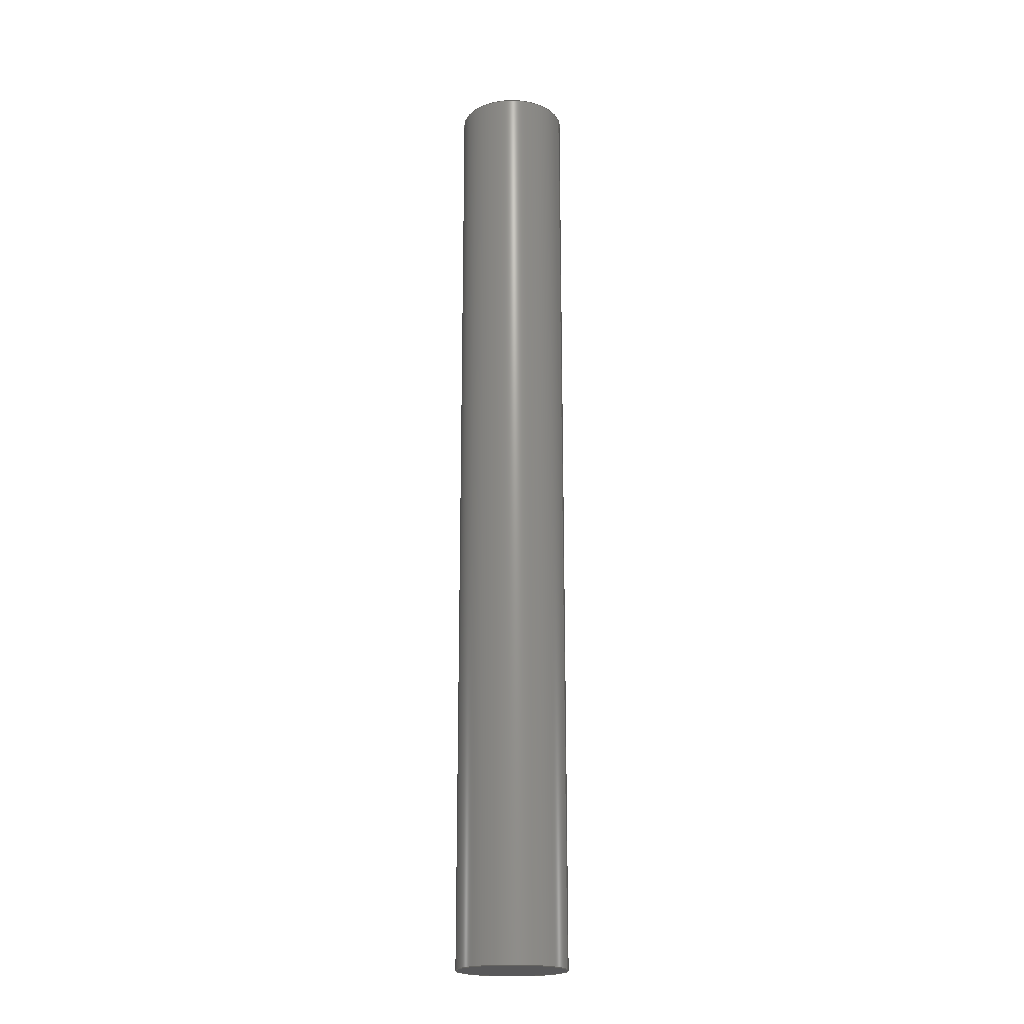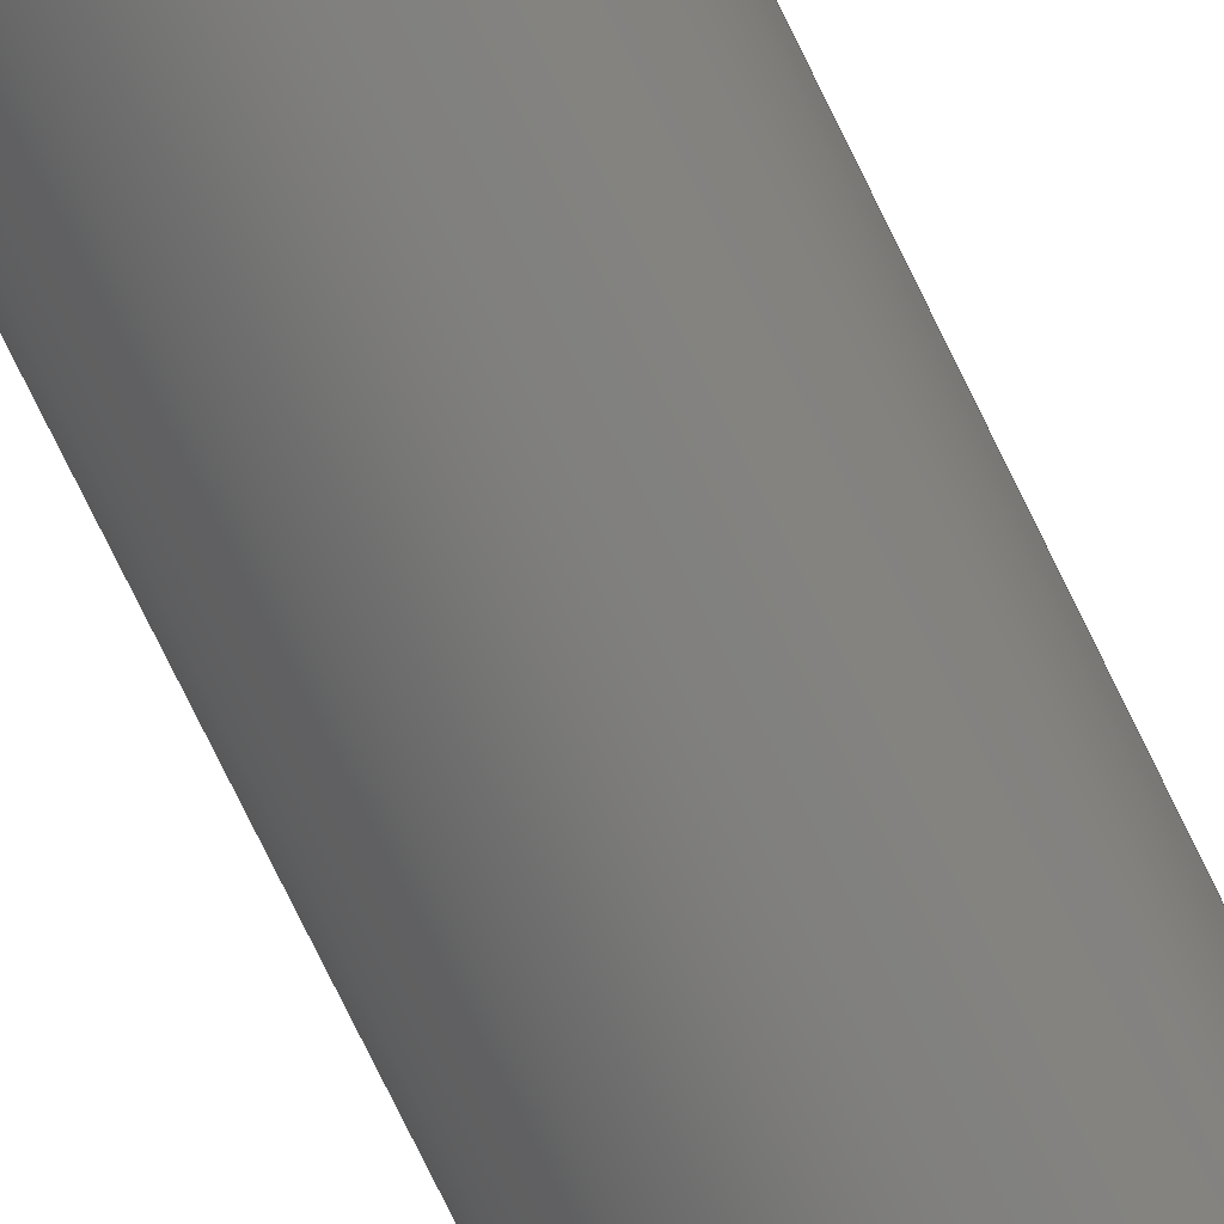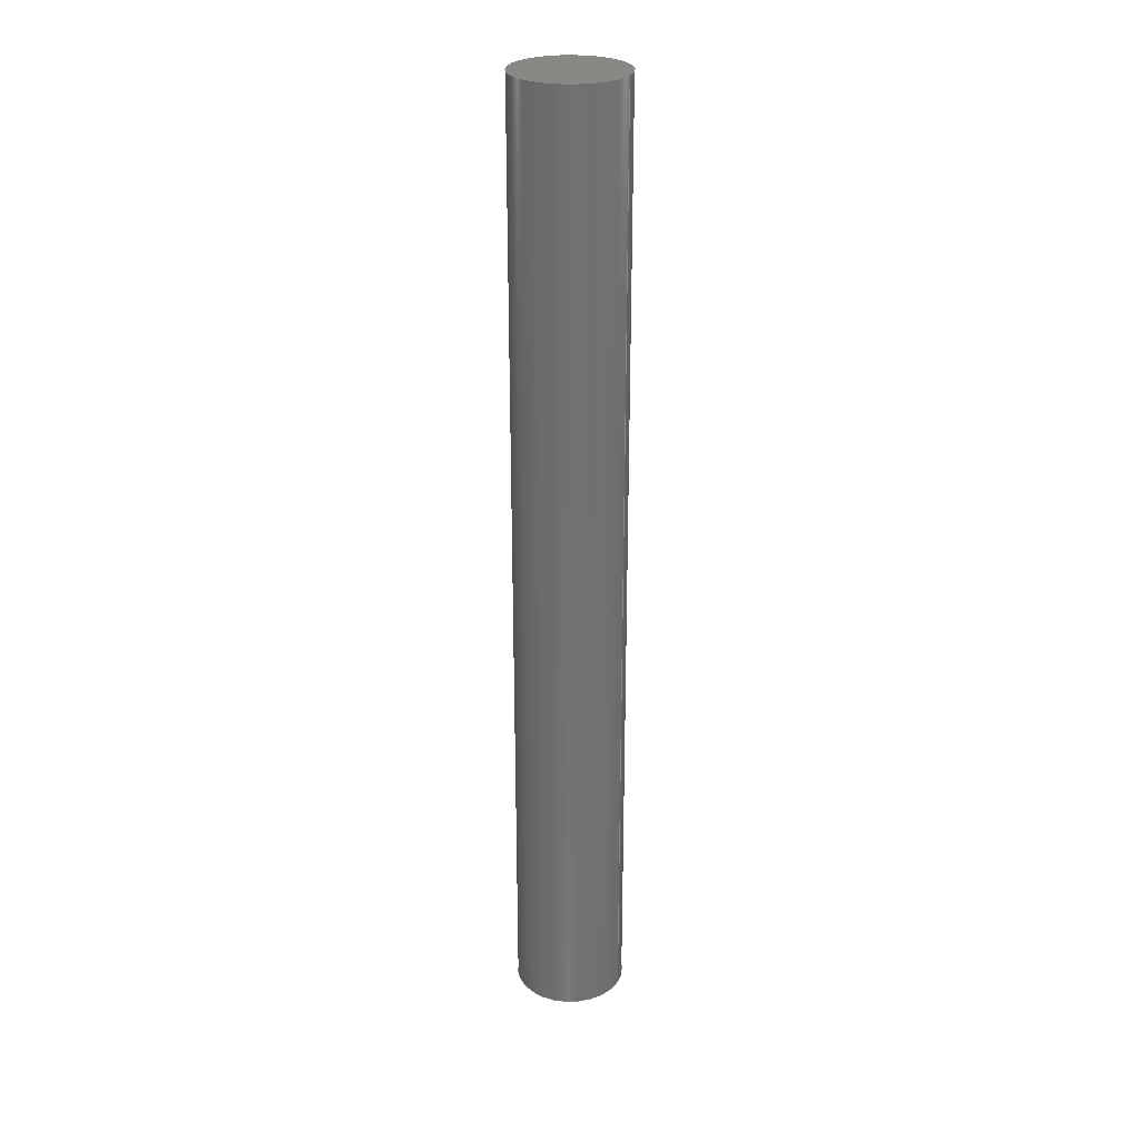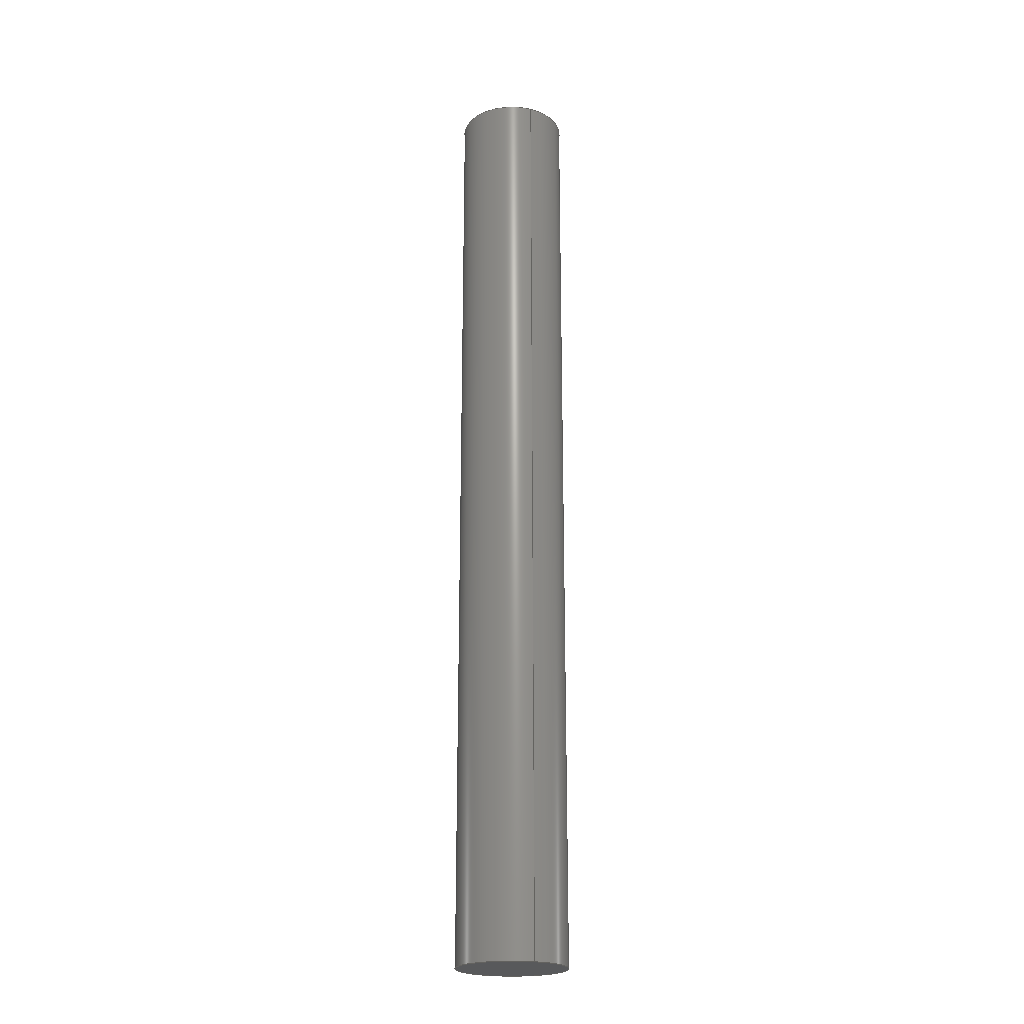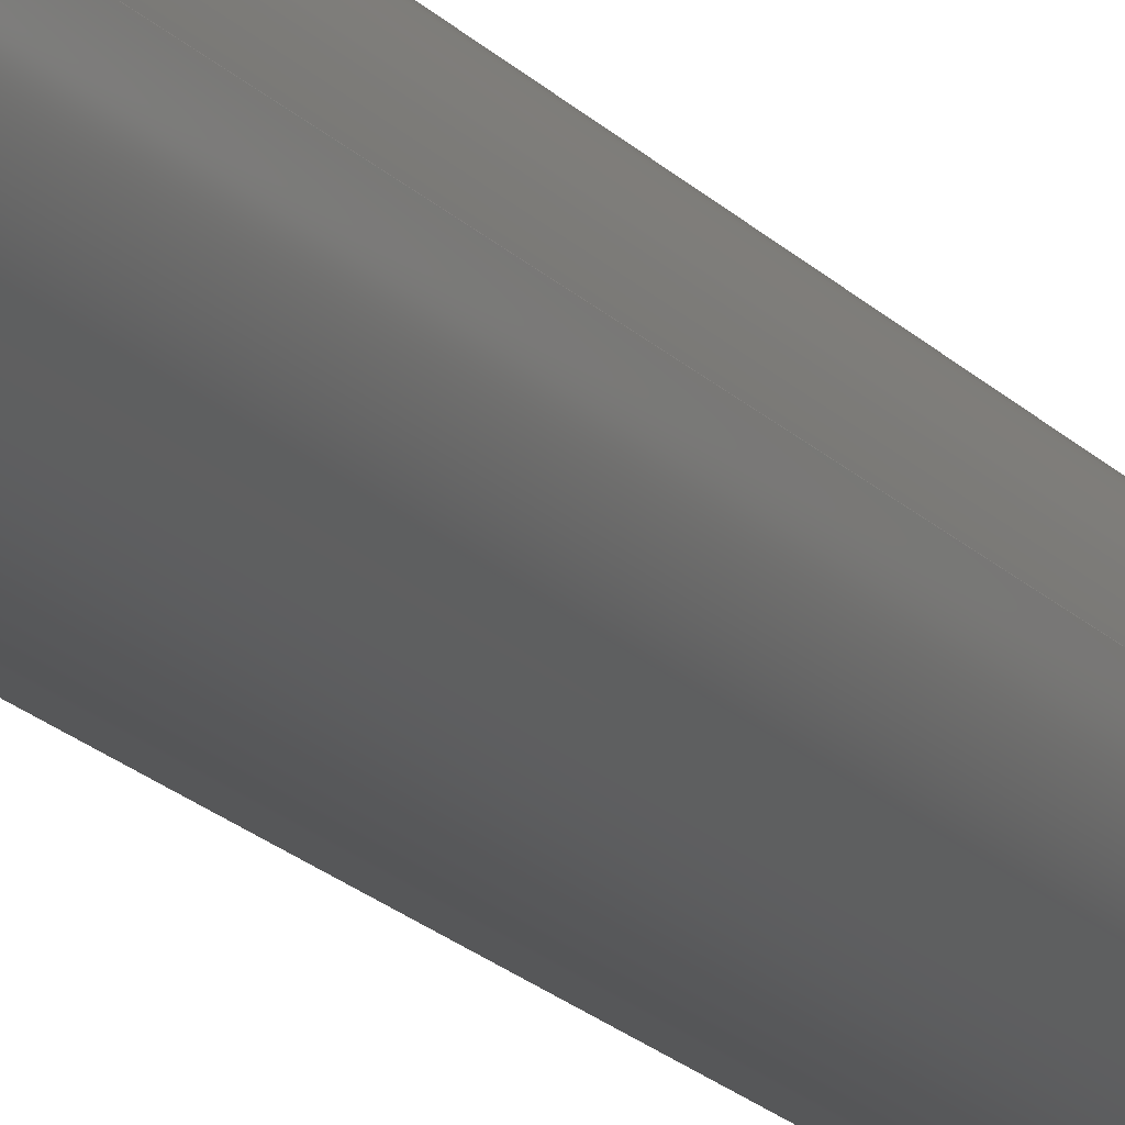
<metadata>
{"format":"step","ext":"step","renderer":"f3d","projection":"perspective","resolution":1024,"background":"white","views":[{"elev":-20.1,"azim":14.0,"up":"+Z"},{"elev":-75.7,"azim":-154.0,"up":"+Y"},{"elev":26.6,"azim":-155.3,"up":"+Z"},{"elev":-22.0,"azim":67.6,"up":"+Z"},{"elev":-17.3,"azim":26.3,"up":"+Y"}]}
</metadata>
<code>
ISO-10303-21;
DATA;
#1 =( NAMED_UNIT ( * ) PLANE_ANGLE_UNIT ( ) SI_UNIT ( $, .RADIAN. ) );
#2 = DIRECTION ( 'NONE',  ( -1, 0, 0 ) ) ;
#3 = DATE_AND_TIME ( #50, #70 ) ;
#4 = APPROVAL_ROLE ( '' ) ;
#5 = DATE_AND_TIME ( #97, #157 ) ;
#6 = CLOSED_SHELL ( 'NONE', ( #48, #12, #22, #84 ) ) ;
#7 = DATE_AND_TIME ( #149, #111 ) ;
#8 = CARTESIAN_POINT ( 'NONE',  ( 0, -2.5, 96.81 ) ) ;
#9 = CARTESIAN_POINT ( 'NONE',  ( 4, -2.5, 7.5 ) ) ;
#10 = LINE ( 'NONE', #117, #169 ) ;
#11 = CARTESIAN_POINT ( 'NONE',  ( 4, -2.5, 76.5 ) ) ;
#12 = ADVANCED_FACE ( 'NONE', ( #59 ), #171, .T. ) ;
#13 = MECHANICAL_CONTEXT ( 'NONE', #66, 'mechanical' ) ;
#14 = PERSON_AND_ORGANIZATION_ROLE ( 'design_owner' ) ;
#15 = CIRCLE ( 'NONE', #130, 4 ) ;
#16 = PERSON_AND_ORGANIZATION_ROLE ( 'classification_officer' ) ;
#17 = APPROVAL_ROLE ( '' ) ;
#18 = PRODUCT_RELATED_PRODUCT_CATEGORY ( 'detail', '', ( #73 ) ) ;
#19 = APPLICATION_CONTEXT ( 'configuration controlled 3d designs of mechanical parts and assemblies' ) ;
#20 = ORIENTED_EDGE ( 'NONE', *, *, #170, .F. ) ;
#21 = ORIENTED_EDGE ( 'NONE', *, *, #82, .T. ) ;
#22 = ADVANCED_FACE ( 'NONE', ( #172 ), #61, .F. ) ;
#23 = CARTESIAN_POINT ( 'NONE',  ( -4, -2.5, 7.5 ) ) ;
#24 = COORDINATED_UNIVERSAL_TIME_OFFSET ( 1, 0, .AHEAD. ) ;
#25 = LOCAL_TIME ( 13, 31, 18, #122 ) ;
#26 = PERSON_AND_ORGANIZATION ( #41, #104 ) ;
#27 = APPROVAL_STATUS ( 'not_yet_approved' ) ;
#28 = CC_DESIGN_PERSON_AND_ORGANIZATION_ASSIGNMENT ( #36, #16, ( #78 ) ) ;
#29 = AXIS2_PLACEMENT_3D ( 'NONE', #139, #116, #69 ) ;
#30 = ORIENTED_EDGE ( 'NONE', *, *, #39, .F. ) ;
#31 = EDGE_LOOP ( 'NONE', ( #137, #150, #72, #32 ) ) ;
#32 = ORIENTED_EDGE ( 'NONE', *, *, #93, .F. ) ;
#33 = LOCAL_TIME ( 13, 31, 18, #52 ) ;
#34 = CIRCLE ( 'NONE', #58, 4 ) ;
#35 = CYLINDRICAL_SURFACE ( 'NONE', #123, 4 ) ;
#36 = PERSON_AND_ORGANIZATION ( #41, #104 ) ;
#37 = DATE_TIME_ROLE ( 'creation_date' ) ;
#38 = PERSON_AND_ORGANIZATION ( #41, #104 ) ;
#39 = EDGE_CURVE ( 'NONE', #85, #100, #136, .T. ) ;
#40 = CC_DESIGN_PERSON_AND_ORGANIZATION_ASSIGNMENT ( #38, #67, ( #166 ) ) ;
#41 = PERSON ( 'UNSPECIFIED', 'UNSPECIFIED', 'UNSPECIFIED', ('UNSPECIFIED'), ('UNSPECIFIED'), ('UNSPECIFIED') ) ;
#42 = DIRECTION ( 'NONE',  ( 0, 0, -1 ) ) ;
#43 = CARTESIAN_POINT ( 'NONE',  ( -35, 12.5, 76.5 ) ) ;
#44 = APPROVAL_PERSON_ORGANIZATION ( #156, #131, #4 ) ;
#45 = DIRECTION ( 'NONE',  ( -1, 0, 0 ) ) ;
#46 = DIRECTION ( 'NONE',  ( 0, 0, -1 ) ) ;
#47 = CARTESIAN_POINT ( 'NONE',  ( -35, 12.5, 7.5 ) ) ;
#48 = ADVANCED_FACE ( 'NONE', ( #112 ), #35, .T. ) ;
#49 = PERSON_AND_ORGANIZATION_ROLE ( 'creator' ) ;
#50 = CALENDAR_DATE ( 2021, 31, 7 ) ;
#51 = AXIS2_PLACEMENT_3D ( 'NONE', #8, #42, #101 ) ;
#52 = COORDINATED_UNIVERSAL_TIME_OFFSET ( 1, 0, .AHEAD. ) ;
#53 = APPROVAL ( #27, 'UNSPECIFIED' ) ;
#54 = APPROVAL_DATE_TIME ( #5, #135 ) ;
#55 = APPROVAL_PERSON_ORGANIZATION ( #81, #135, #17 ) ;
#56 = CC_DESIGN_SECURITY_CLASSIFICATION ( #78, ( #166 ) ) ;
#57 = VERTEX_POINT ( 'NONE', #74 ) ;
#58 = AXIS2_PLACEMENT_3D ( 'NONE', #89, #105, #45 ) ;
#59 = FACE_OUTER_BOUND ( 'NONE', #167, .T. ) ;
#60 = EDGE_CURVE ( 'NONE', #57, #113, #34, .T. ) ;
#61 = PLANE ( 'NONE',  #75 ) ;
#62 = CARTESIAN_POINT ( 'NONE',  ( 0, -2.5, 7.5 ) ) ;
#63 = AXIS2_PLACEMENT_3D ( 'NONE', #91, #128, #129 ) ;
#64 = DIRECTION ( 'NONE',  ( 0, -1, -2.168e-16 ) ) ;
#65 = CALENDAR_DATE ( 2021, 31, 7 ) ;
#66 = APPLICATION_CONTEXT ( 'configuration controlled 3d designs of mechanical parts and assemblies' ) ;
#67 = PERSON_AND_ORGANIZATION_ROLE ( 'creator' ) ;
#68 = AXIS2_PLACEMENT_3D ( 'NONE', #47, #158, #77 ) ;
#69 = DIRECTION ( 'NONE',  ( 0, -1, -2.168e-16 ) ) ;
#70 = LOCAL_TIME ( 13, 31, 18, #24 ) ;
#71 = CC_DESIGN_DATE_AND_TIME_ASSIGNMENT ( #7, #37, ( #154 ) ) ;
#72 = ORIENTED_EDGE ( 'NONE', *, *, #39, .T. ) ;
#73 = PRODUCT ( 'Encoder axis', 'Encoder axis', '', ( #13 ) ) ;
#74 = CARTESIAN_POINT ( 'NONE',  ( -4, -2.5, 76.5 ) ) ;
#75 = AXIS2_PLACEMENT_3D ( 'NONE', #43, #155, #87 ) ;
#76 = LINE ( 'NONE', #160, #92 ) ;
#77 = DIRECTION ( 'NONE',  ( 0, -1, -2.776e-16 ) ) ;
#78 = SECURITY_CLASSIFICATION ( '', '', #107 ) ;
#79 = APPROVAL_ROLE ( '' ) ;
#80 = UNCERTAINTY_MEASURE_WITH_UNIT (LENGTH_MEASURE( 1e-05 ), #161, 'distance_accuracy_value', 'NONE');
#81 = PERSON_AND_ORGANIZATION ( #41, #104 ) ;
#82 = EDGE_CURVE ( 'NONE', #113, #57, #99, .T. ) ;
#83 = EDGE_LOOP ( 'NONE', ( #20, #30 ) ) ;
#84 = ADVANCED_FACE ( 'NONE', ( #90 ), #142, .F. ) ;
#85 = VERTEX_POINT ( 'NONE', #9 ) ;
#86 = EDGE_LOOP ( 'NONE', ( #114, #21 ) ) ;
#87 = DIRECTION ( 'NONE',  ( -1, 0, 0 ) ) ;
#88 = CC_DESIGN_APPROVAL ( #53, ( #166 ) ) ;
#89 = CARTESIAN_POINT ( 'NONE',  ( 0, -2.5, 76.5 ) ) ;
#90 = FACE_OUTER_BOUND ( 'NONE', #83, .T. ) ;
#91 = CARTESIAN_POINT ( 'NONE',  ( 0, 0, 0 ) ) ;
#92 = VECTOR ( 'NONE', #94, 1000 ) ;
#93 = EDGE_CURVE ( 'NONE', #57, #100, #10, .T. ) ;
#94 = DIRECTION ( 'NONE',  ( 0, 0, -1 ) ) ;
#95 = APPROVAL_DATE_TIME ( #133, #131 ) ;
#96 = APPROVAL_STATUS ( 'not_yet_approved' ) ;
#97 = CALENDAR_DATE ( 2021, 31, 7 ) ;
#98 = CC_DESIGN_PERSON_AND_ORGANIZATION_ASSIGNMENT ( #163, #165, ( #166 ) ) ;
#99 = CIRCLE ( 'NONE', #143, 4 ) ;
#100 = VERTEX_POINT ( 'NONE', #23 ) ;
#101 = DIRECTION ( 'NONE',  ( -1, 0, 0 ) ) ;
#102 = APPLICATION_PROTOCOL_DEFINITION ( 'international standard', 'config_control_design', 1994, #19 ) ;
#103 = CC_DESIGN_PERSON_AND_ORGANIZATION_ASSIGNMENT ( #146, #49, ( #154 ) ) ;
#104 = ORGANIZATION ( 'UNSPECIFIED', 'UNSPECIFIED', '' ) ;
#105 = DIRECTION ( 'NONE',  ( 0, 0, 1 ) ) ;
#106 = DIRECTION ( 'NONE',  ( -1, 0, 0 ) ) ;
#107 = SECURITY_CLASSIFICATION_LEVEL ( 'unclassified' ) ;
#108 = APPROVAL_DATE_TIME ( #3, #53 ) ;
#109 = SHAPE_DEFINITION_REPRESENTATION ( #140, #159 ) ;
#110 = COORDINATED_UNIVERSAL_TIME_OFFSET ( 1, 0, .AHEAD. ) ;
#111 = LOCAL_TIME ( 13, 31, 18, #132 ) ;
#112 = FACE_OUTER_BOUND ( 'NONE', #31, .T. ) ;
#113 = VERTEX_POINT ( 'NONE', #11 ) ;
#114 = ORIENTED_EDGE ( 'NONE', *, *, #60, .T. ) ;
#115 = EDGE_CURVE ( 'NONE', #113, #85, #76, .T. ) ;
#116 = DIRECTION ( 'NONE',  ( 0, -2.776e-16, 1 ) ) ;
#117 = CARTESIAN_POINT ( 'NONE',  ( -4, -2.5, 96.81 ) ) ;
#118 = DIRECTION ( 'NONE',  ( 0, 0, -1 ) ) ;
#119 = APPLICATION_PROTOCOL_DEFINITION ( 'international standard', 'config_control_design', 1994, #66 ) ;
#120 = PERSON_AND_ORGANIZATION ( #41, #104 ) ;
#121 = DATE_TIME_ROLE ( 'classification_date' ) ;
#122 = COORDINATED_UNIVERSAL_TIME_OFFSET ( 1, 0, .AHEAD. ) ;
#123 = AXIS2_PLACEMENT_3D ( 'NONE', #174, #118, #2 ) ;
#124 = CC_DESIGN_APPROVAL ( #131, ( #154 ) ) ;
#125 = ORIENTED_EDGE ( 'NONE', *, *, #93, .T. ) ;
#126 = DIRECTION ( 'NONE',  ( 0, 0, 1 ) ) ;
#127 = CARTESIAN_POINT ( 'NONE',  ( 0, -2.5, 76.5 ) ) ;
#128 = DIRECTION ( 'NONE',  ( 0, 0, 1 ) ) ;
#129 = DIRECTION ( 'NONE',  ( 1, 0, 0 ) ) ;
#130 = AXIS2_PLACEMENT_3D ( 'NONE', #62, #144, #64 ) ;
#131 = APPROVAL ( #141, 'UNSPECIFIED' ) ;
#132 = COORDINATED_UNIVERSAL_TIME_OFFSET ( 1, 0, .AHEAD. ) ;
#133 = DATE_AND_TIME ( #148, #25 ) ;
#134 = MANIFOLD_SOLID_BREP ( 'Stock-Encoder PART-1', #6 ) ;
#135 = APPROVAL ( #96, 'UNSPECIFIED' ) ;
#136 = CIRCLE ( 'NONE', #29, 4 ) ;
#137 = ORIENTED_EDGE ( 'NONE', *, *, #82, .F. ) ;
#138 = CC_DESIGN_DATE_AND_TIME_ASSIGNMENT ( #162, #121, ( #78 ) ) ;
#139 = CARTESIAN_POINT ( 'NONE',  ( 0, -2.5, 7.5 ) ) ;
#140 = PRODUCT_DEFINITION_SHAPE ( 'NONE', 'NONE',  #154 ) ;
#141 = APPROVAL_STATUS ( 'not_yet_approved' ) ;
#142 = PLANE ( 'NONE',  #68 ) ;
#143 = AXIS2_PLACEMENT_3D ( 'NONE', #127, #126, #106 ) ;
#144 = DIRECTION ( 'NONE',  ( 0, -2.776e-16, 1 ) ) ;
#145 =( NAMED_UNIT ( * ) SI_UNIT ( $, .STERADIAN. ) SOLID_ANGLE_UNIT ( ) );
#146 = PERSON_AND_ORGANIZATION ( #41, #104 ) ;
#147 = APPROVAL_PERSON_ORGANIZATION ( #26, #53, #79 ) ;
#148 = CALENDAR_DATE ( 2021, 31, 7 ) ;
#149 = CALENDAR_DATE ( 2021, 31, 7 ) ;
#150 = ORIENTED_EDGE ( 'NONE', *, *, #115, .T. ) ;
#151 = ORIENTED_EDGE ( 'NONE', *, *, #115, .F. ) ;
#152 = CC_DESIGN_PERSON_AND_ORGANIZATION_ASSIGNMENT ( #120, #14, ( #73 ) ) ;
#153 = ORIENTED_EDGE ( 'NONE', *, *, #170, .T. ) ;
#154 = PRODUCT_DEFINITION ( 'UNKNOWN', '', #166, #168 ) ;
#155 = DIRECTION ( 'NONE',  ( -0, 0, -1 ) ) ;
#156 = PERSON_AND_ORGANIZATION ( #41, #104 ) ;
#157 = LOCAL_TIME ( 13, 31, 18, #110 ) ;
#158 = DIRECTION ( 'NONE',  ( 0, -2.776e-16, 1 ) ) ;
#159 = ADVANCED_BREP_SHAPE_REPRESENTATION ( 'Encoder axis', ( #134, #63 ), #164 ) ;
#160 = CARTESIAN_POINT ( 'NONE',  ( 4, -2.5, 96.81 ) ) ;
#161 =( LENGTH_UNIT ( ) NAMED_UNIT ( * ) SI_UNIT ( .MILLI., .METRE. ) );
#162 = DATE_AND_TIME ( #65, #33 ) ;
#163 = PERSON_AND_ORGANIZATION ( #41, #104 ) ;
#164 =( GEOMETRIC_REPRESENTATION_CONTEXT ( 3 ) GLOBAL_UNCERTAINTY_ASSIGNED_CONTEXT ( ( #80 ) ) GLOBAL_UNIT_ASSIGNED_CONTEXT ( ( #161, #1, #145 ) ) REPRESENTATION_CONTEXT ( 'NONE', 'WORKASPACE' ) );
#165 = PERSON_AND_ORGANIZATION_ROLE ( 'design_supplier' ) ;
#166 = PRODUCT_DEFINITION_FORMATION_WITH_SPECIFIED_SOURCE ( 'ANY', '', #73, .NOT_KNOWN. ) ;
#167 = EDGE_LOOP ( 'NONE', ( #151, #173, #125, #153 ) ) ;
#168 = DESIGN_CONTEXT ( 'detailed design', #19, 'design' ) ;
#169 = VECTOR ( 'NONE', #46, 1000 ) ;
#170 = EDGE_CURVE ( 'NONE', #100, #85, #15, .T. ) ;
#171 = CYLINDRICAL_SURFACE ( 'NONE', #51, 4 ) ;
#172 = FACE_OUTER_BOUND ( 'NONE', #86, .T. ) ;
#173 = ORIENTED_EDGE ( 'NONE', *, *, #60, .F. ) ;
#174 = CARTESIAN_POINT ( 'NONE',  ( 0, -2.5, 96.81 ) ) ;
#175 = CC_DESIGN_APPROVAL ( #135, ( #78 ) ) ;
ENDSEC;
END-ISO-10303-21;

</code>
